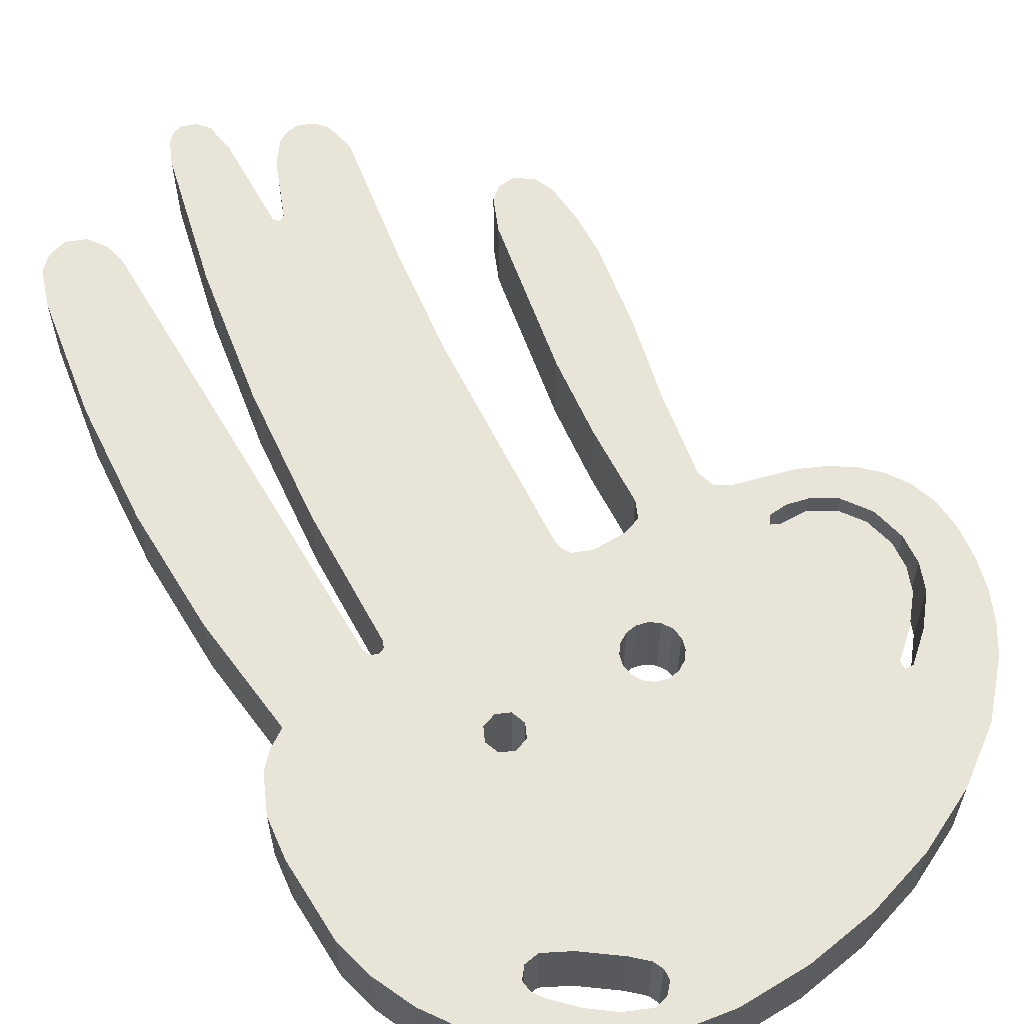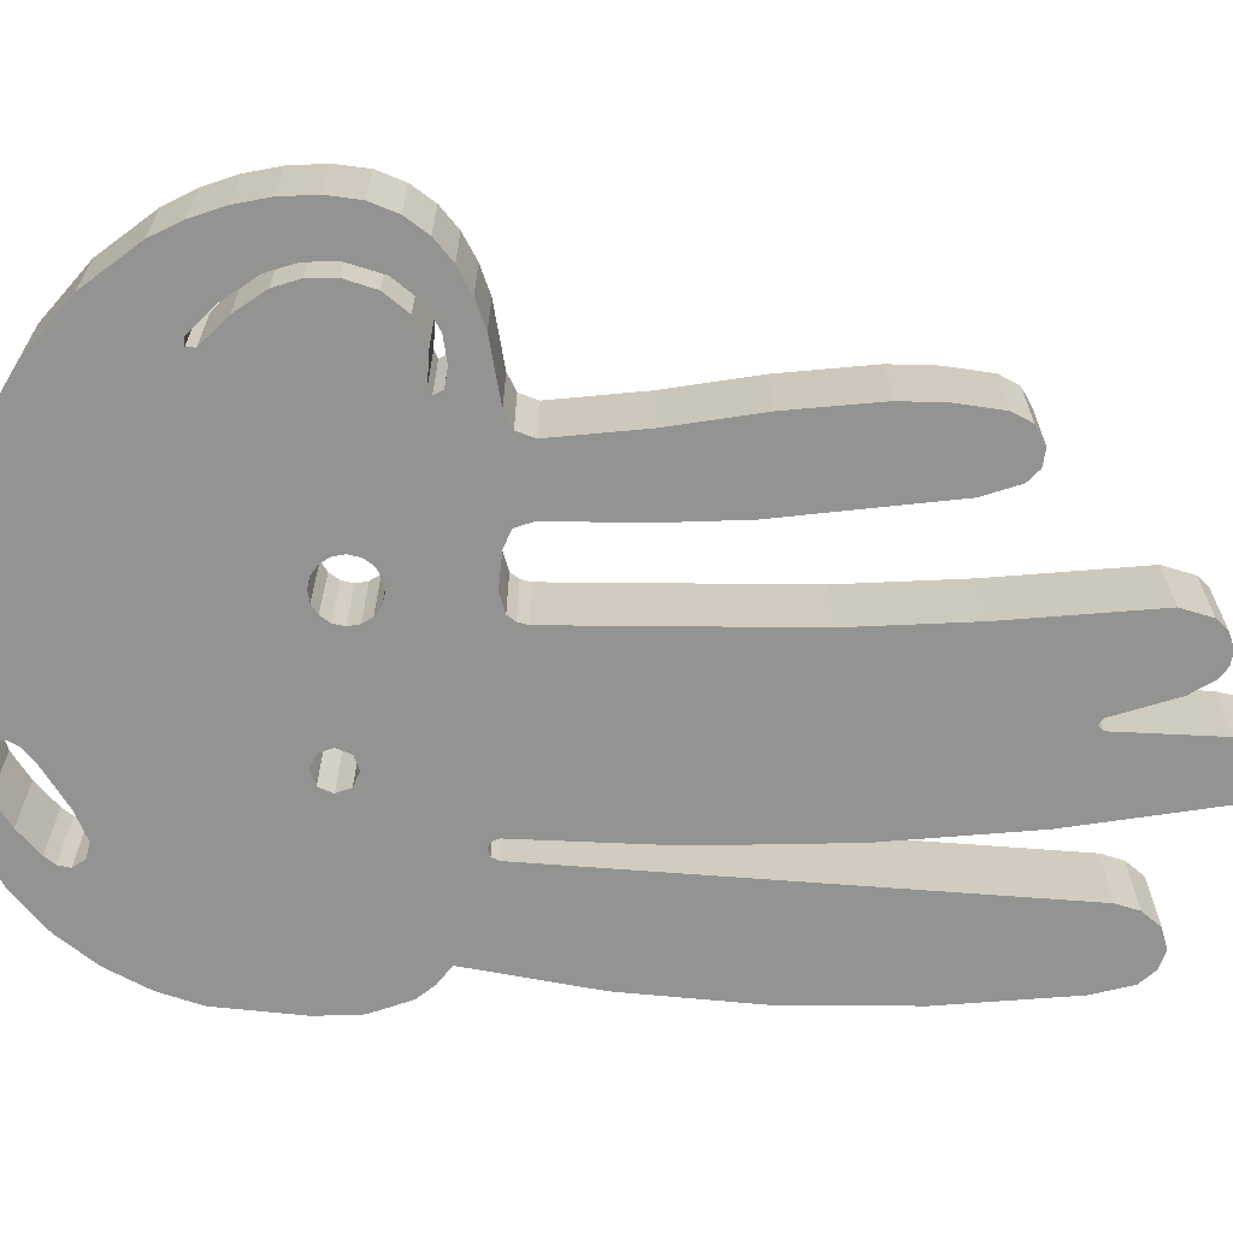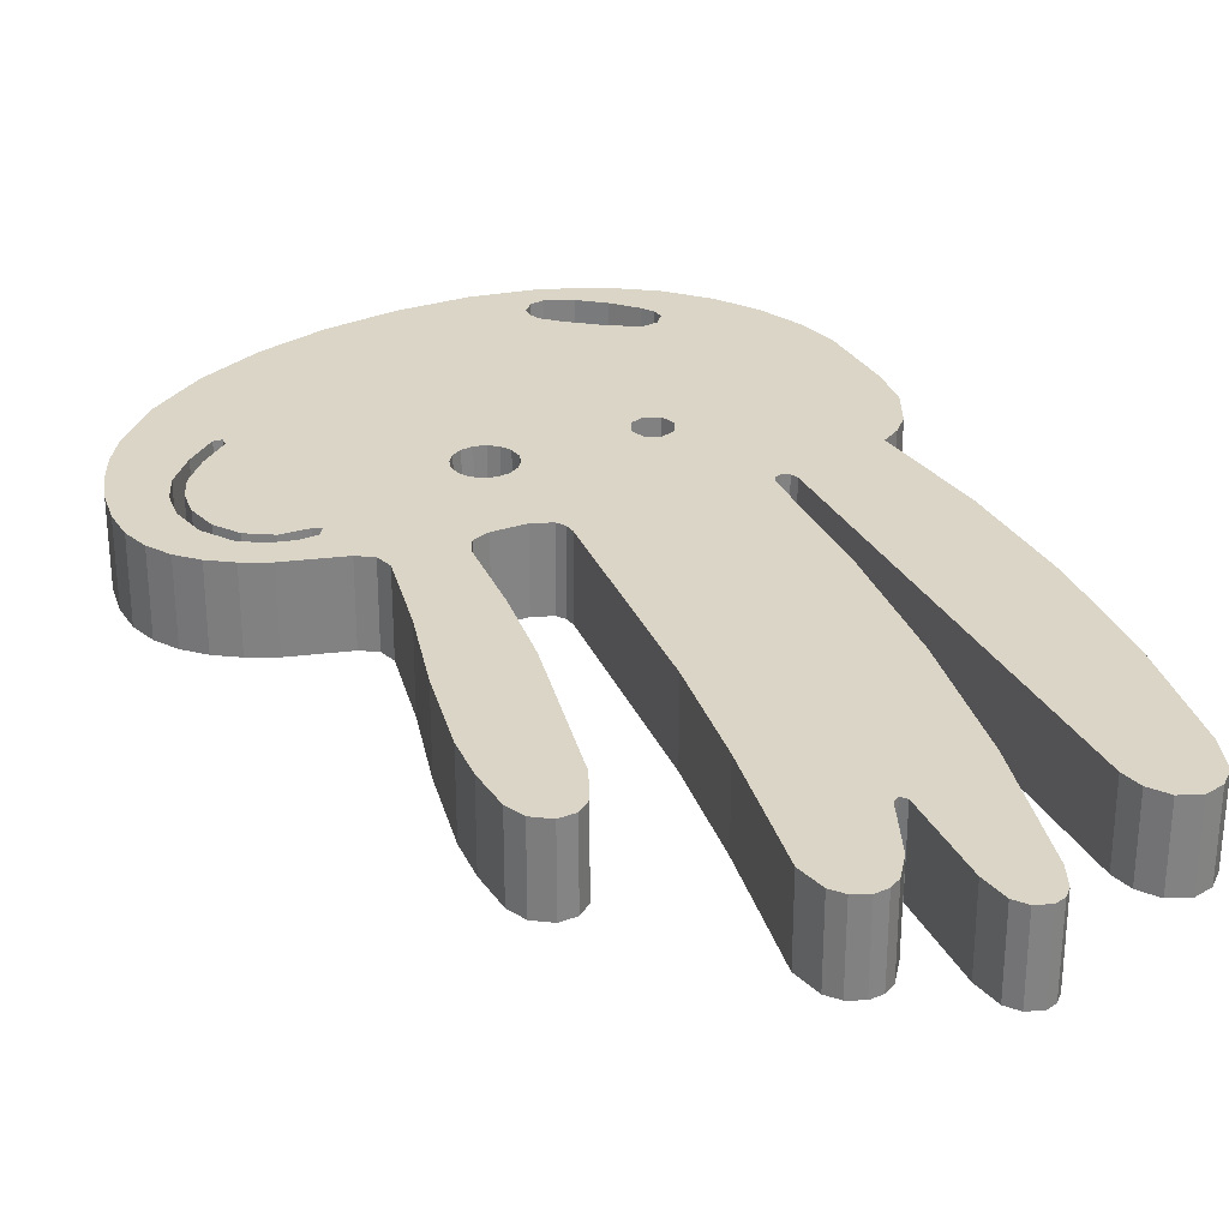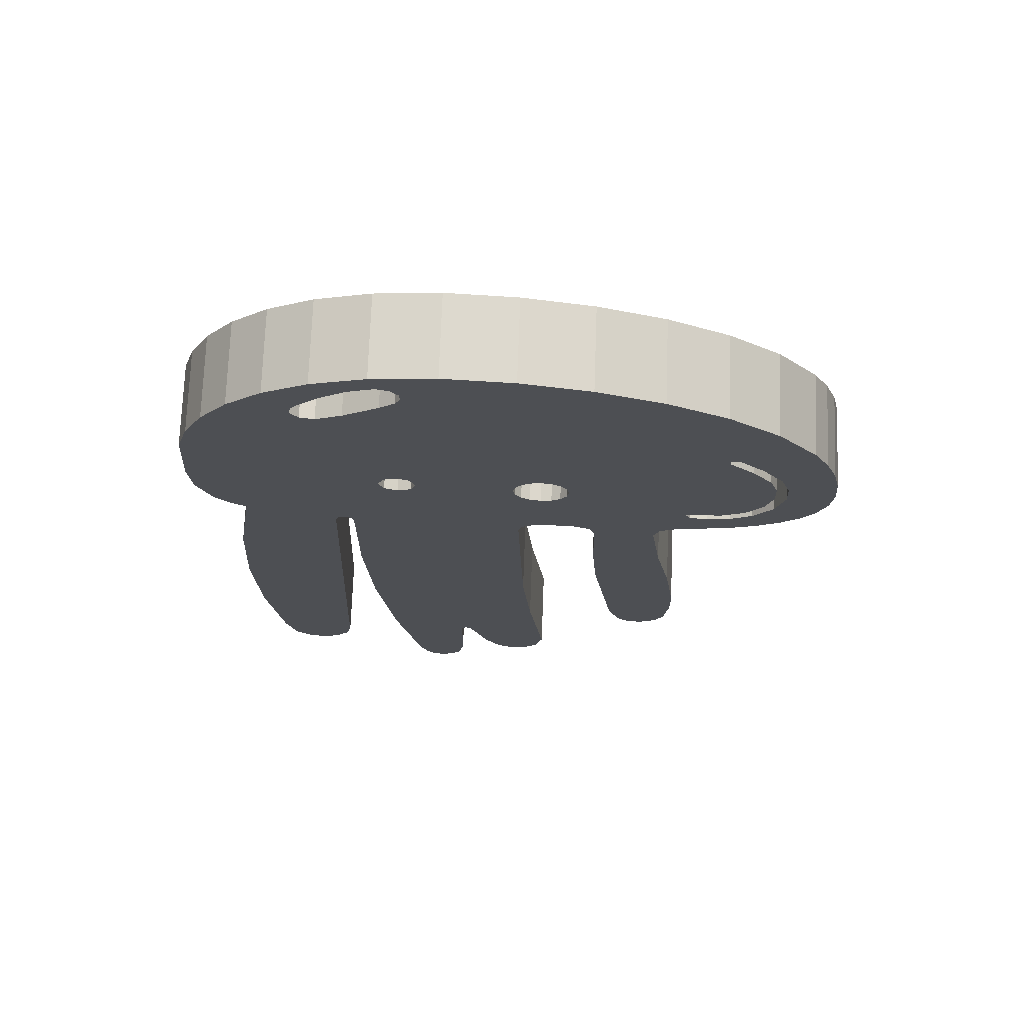
<metadata>
{"format":"obj","ext":"obj","renderer":"f3d","projection":"perspective","resolution":1024,"background":"white","views":[{"elev":60.2,"azim":152.2,"up":"+Z"},{"elev":-66.7,"azim":-92.1,"up":"+Z"},{"elev":29.6,"azim":-21.7,"up":"+Z"},{"elev":72.3,"azim":-177.9,"up":"+Y"}]}
</metadata>
<code>
g default
v -4.574 -3.086 1.535
v -4.574 -3.086 -0.4658
v -4.844 -5.137 -0.4658
v -4.844 -5.137 1.535
v -5.232 -7.188 -0.4658
v -5.232 -7.188 1.535
v -5.494 -9.239 -0.4658
v -5.494 -9.239 1.535
v 6.539 -10.76 1.535
v 6.539 -10.76 -0.4658
v 5.929 -14.67 -0.4658
v 5.929 -14.67 1.535
v 5.605 -15.01 1.535
v 5.605 -15.01 -0.4658
v 5.172 -15.16 1.535
v 5.172 -15.16 -0.4658
v 6.191 -13.76 1.535
v 6.191 -13.76 -0.4658
v 4.358 -14.58 1.535
v 4.358 -14.58 -0.4658
v 4.689 -15 -0.4658
v 4.689 -15 1.535
v 4.216 -14.07 1.535
v 4.216 -14.07 -0.4658
v 2.088 -16.09 -0.4658
v 2.088 -16.09 1.535
v 1.878 -16.66 1.535
v 1.878 -16.66 -0.4658
v 2.717 -12.76 1.535
v 2.717 -12.76 -0.4658
v 1.448 -16.96 -0.4658
v 1.448 -16.96 1.535
v 1.103 -16.86 1.535
v 1.103 -16.86 -0.4658
v 1.696 -16.87 1.535
v 1.696 -16.87 -0.4658
v 0.7206 -15.89 -0.4658
v 0.7206 -15.89 1.535
v 0.8666 -16.59 1.535
v 0.8666 -16.59 -0.4658
v -0.06441 -14.93 -0.4658
v -0.06441 -14.93 1.535
v -0.4214 -15.48 1.535
v -0.4214 -15.48 -0.4658
v -0.6784 -15.66 1.535
v -0.6784 -15.66 -0.4658
v -0.9954 -15.71 1.535
v -0.9954 -15.71 -0.4658
v 0.5716 -13.41 -0.4658
v 0.6916 -13.53 -0.4658
v 0.6916 -13.53 1.535
v 0.5716 -13.41 1.535
v 0.4296 -13.5 1.535
v 0.4296 -13.5 -0.4658
v -1.401 -11.26 -0.4658
v -1.795 -14.6 -0.4658
v -1.795 -14.6 1.535
v -1.401 -11.26 1.535
v -1.355 -15.57 1.535
v -1.355 -15.57 -0.4658
v -1.606 -15.31 1.535
v -1.606 -15.31 -0.4658
v -5.503 -10.27 -0.4658
v -5.503 -10.27 1.535
v -5.388 -11.29 -0.4658
v -5.388 -11.29 1.535
v -3.759 -10.85 1.535
v -3.759 -10.85 -0.4658
v -4.057 -11.67 1.535
v -4.057 -11.67 -0.4658
v -4.348 -11.94 1.535
v -4.348 -11.94 -0.4658
v -4.748 -11.99 1.535
v -4.748 -11.99 -0.4658
v -5.167 -11.74 1.535
v -5.167 -11.74 -0.4658
v -7.396 1.685 -0.4658
v -7.396 1.685 1.535
v -7.625 1.023 1.535
v -7.625 1.023 -0.4658
v -8.577 2.258 -0.4658
v -8.577 2.258 1.535
v -8.754 1.485 -0.4658
v -8.754 1.485 1.535
v -8.522 -0.6872 1.535
v -8.522 -0.6872 -0.4658
v -8.749 -0.06825 1.535
v -8.749 -0.06825 -0.4658
v -8.821 0.6668 -0.4658
v -8.821 0.6668 1.535
v -7.338 0.9798 -0.4658
v -7.338 0.9798 1.535
v -7.691 -1.613 -0.4658
v -7.691 -1.613 1.535
v -7.367 0.3468 -0.4658
v -7.367 0.3468 1.535
v -7.44 -0.4822 1.535
v -7.44 -0.4822 -0.4658
v 5.993 -1.789 1.535
v 5.993 -1.789 -0.4658
v 6.44 -4.734 1.535
v 6.44 -4.734 -0.4658
v 6.623 -7.744 -0.4658
v 6.623 -7.744 1.535
v 3.747 -2.62 -0.4658
v 3.747 -2.62 1.535
v 3.67 -2.45 -0.4658
v 3.67 -2.45 1.535
v 3.485 -2.388 1.535
v 3.485 -2.388 -0.4658
v 3.339 -2.46 1.535
v 3.339 -2.46 -0.4658
v 3.281 -2.62 1.535
v 3.281 -2.62 -0.4658
v -2.479 -2.533 1.535
v -2.876 -2.704 1.535
v -2.876 -2.704 -0.4658
v -2.479 -2.533 -0.4658
v -1.075 -2.815 -0.4658
v -1.025 -3.057 -0.4658
v -1.025 -3.057 1.535
v -1.075 -2.815 1.535
v -1.214 -2.624 -0.4658
v -1.214 -2.624 1.535
v -1.665 -2.475 1.535
v -1.665 -2.475 -0.4658
v -3.064 -5.061 -0.4658
v -3.064 -5.061 1.535
v -3.032 -3.115 1.535
v -3.032 -3.115 -0.4658
v 3.121 -9.399 -0.4658
v 3.121 -9.399 1.535
v -1.177 -8.519 -0.4658
v -1.177 -8.519 1.535
v -3.199 -7.006 1.535
v -3.199 -7.006 -0.4658
v 3.307 -6.018 1.535
v 3.307 -6.018 -0.4658
v -4.716 -2.682 -0.4658
v -4.716 -2.682 1.535
v -5.098 -2.475 1.535
v -5.098 -2.475 -0.4658
v -6.494 -2.185 1.535
v -6.494 -2.185 -0.4658
v -7.128 -1.939 1.535
v -7.128 -1.939 -0.4658
v 1.536 0.4338 -0.4658
v 1.536 0.4338 1.535
v 1.67 0.09175 1.535
v 1.67 0.09175 -0.4658
v -0.9354 0.4988 -0.4658
v -0.8794 0.2308 -0.4658
v -0.8794 0.2308 1.535
v -0.9354 0.4988 1.535
v -1.086 0.7218 -0.4658
v -1.086 0.7218 1.535
v -1.309 0.8728 1.535
v -1.309 0.8728 -0.4658
v -1.577 0.9288 1.535
v -1.577 0.9288 -0.4658
v -1.846 0.8728 1.535
v -1.846 0.8728 -0.4658
v -2.068 0.7218 1.535
v -2.068 0.7218 -0.4658
v -2.22 0.4988 1.535
v -2.22 0.4988 -0.4658
v -2.276 0.2308 1.535
v -2.276 0.2308 -0.4658
v -0.9354 -0.03825 -0.4658
v -0.9354 -0.03825 1.535
v -1.086 -0.2602 -0.4658
v -1.086 -0.2602 1.535
v -1.309 -0.4122 -0.4658
v -1.309 -0.4122 1.535
v -1.577 -0.4682 -0.4658
v -1.577 -0.4682 1.535
v -1.846 -0.4162 -0.4658
v -1.846 -0.4162 1.535
v -2.068 -0.2712 -0.4658
v -2.068 -0.2712 1.535
v -2.22 -0.05025 1.535
v -2.22 -0.05025 -0.4658
v -6.029 3.024 1.535
v -6.232 3.024 1.535
v -6.232 3.024 -0.4658
v -6.029 3.024 -0.4658
v -6.95 4.88 -0.4658
v -6.95 4.88 1.535
v -7.932 3.666 -0.4658
v -7.932 3.666 1.535
v -8.301 2.985 -0.4658
v -8.301 2.985 1.535
v -6.029 2.82 -0.4658
v -6.029 2.82 1.535
v -5.698 5.893 -0.4658
v -5.698 5.893 1.535
v -6.858 2.42 1.535
v -6.858 2.42 -0.4658
v -6.636 2.238 -0.4658
v -6.636 2.238 1.535
v -7.134 1.569 -0.4658
v -7.134 1.569 1.535
v -5.418 -1.457 -0.4658
v -5.854 -1.515 -0.4658
v -5.854 -1.515 1.535
v -5.418 -1.457 1.535
v -6.439 -1.409 -0.4658
v -6.439 -1.409 1.535
v -5.301 -1.253 1.535
v -5.476 -1.166 1.535
v -5.476 -1.166 -0.4658
v -5.301 -1.253 -0.4658
v -6.149 -1.184 1.535
v -6.149 -1.184 -0.4658
v -6.96 -1.108 -0.4658
v -6.96 -1.108 1.535
v -6.756 -0.8752 1.535
v -6.756 -0.8752 -0.4658
v -7.17 -0.3402 1.535
v -7.17 -0.3402 -0.4658
v -8.163 -1.199 1.535
v -8.163 -1.199 -0.4658
v -7.658 0.3178 1.535
v -7.658 0.3178 -0.4658
v 3.583 7.142 1.535
v 3.583 7.142 -0.4658
v 2.264 7.568 -0.4658
v 2.264 7.568 1.535
v 0.7206 7.737 -0.4658
v 0.7206 7.737 1.535
v -0.9654 7.624 -0.4658
v -0.9654 7.624 1.535
v 2.787 6.747 1.535
v 2.147 6.98 1.535
v 2.147 6.98 -0.4658
v 2.787 6.747 -0.4658
v 1.83 6.882 1.535
v 1.83 6.882 -0.4658
v 1.623 6.631 1.535
v 1.623 6.631 -0.4658
v -2.64 7.274 -0.4658
v -2.64 7.274 1.535
v -4.239 6.694 -0.4658
v -4.239 6.694 1.535
v 6.743 3.837 -0.4658
v 6.743 3.837 1.535
v 7.039 2.859 1.535
v 7.039 2.859 -0.4658
v 6.257 4.805 -0.4658
v 6.257 4.805 1.535
v 5.572 5.711 -0.4658
v 5.572 5.711 1.535
v 7.107 -0.1662 1.535
v 7.107 -0.1662 -0.4658
v 7.181 0.8608 -0.4658
v 7.181 0.8608 1.535
v 6.75 -1.089 1.535
v 6.75 -1.089 -0.4658
v 6.408 -1.489 1.535
v 6.408 -1.489 -0.4658
v 4.683 6.506 -0.4658
v 4.683 6.506 1.535
v 1.616 6.373 1.535
v 1.616 6.373 -0.4658
v 2.99 5.235 -0.4658
v 2.118 5.816 -0.4658
v 2.118 5.816 1.535
v 2.99 5.235 1.535
v 1.739 6.136 -0.4658
v 1.739 6.136 1.535
v 4.132 5.576 -0.4658
v 4.183 5.293 -0.4658
v 4.183 5.293 1.535
v 4.132 5.576 1.535
v 3.95 5.816 -0.4658
v 3.95 5.816 1.535
v 3.401 6.326 1.535
v 3.401 6.326 -0.4658
v 3.983 5.02 -0.4658
v 3.983 5.02 1.535
v 3.63 4.944 -0.4658
v 3.63 4.944 1.535
v 2.332 0.7648 -0.4658
v 2.467 0.4338 -0.4658
v 2.467 0.4338 1.535
v 2.332 0.7648 1.535
v 2.001 0.8998 1.535
v 2.001 0.8998 -0.4658
v 1.67 0.7648 1.535
v 1.67 0.7648 -0.4658
v 2.332 0.1028 -0.4658
v 2.332 0.1028 1.535
v 2.001 -0.03125 -0.4658
v 2.001 -0.03125 1.535
g jellyfish:Mesh
f 1 2 3
f 1 3 4
f 4 3 5
f 4 5 6
f 5 7 8
f 5 8 6
f 11 12 13
f 11 13 14
f 13 15 16
f 13 16 14
f 9 17 18
f 9 18 10
f 17 12 11
f 17 11 18
f 19 20 21
f 19 21 22
f 23 24 20
f 23 20 19
f 21 16 22
f 15 22 16
f 25 26 27
f 25 27 28
f 105 24 23
f 29 26 25
f 29 25 30
f 31 32 33
f 31 33 34
f 27 35 36
f 27 36 28
f 35 32 31
f 35 31 36
f 50 37 38
f 39 40 34
f 39 34 33
f 37 40 39
f 37 39 38
f 41 42 43
f 41 43 44
f 43 45 46
f 43 46 44
f 45 47 48
f 45 48 46
f 49 50 51
f 49 51 52
f 49 52 53
f 49 53 54
f 51 50 38
f 54 53 42
f 54 42 41
f 55 56 57
f 55 57 58
f 133 55 58
f 47 59 60
f 47 60 48
f 61 62 60
f 61 60 59
f 61 57 62
f 56 62 57
f 64 8 63
f 7 63 8
f 63 65 66
f 63 66 64
f 67 68 136
f 67 69 70
f 67 70 68
f 69 71 72
f 69 72 70
f 71 73 74
f 71 74 72
f 73 75 76
f 73 76 74
f 65 76 75
f 65 75 66
f 77 78 79
f 77 79 80
f 81 82 192
f 81 83 84
f 81 84 82
f 87 88 86
f 87 86 85
f 83 89 90
f 83 90 84
f 90 89 88
f 90 88 87
f 91 92 202
f 91 95 96
f 91 96 92
f 97 216 98
f 223 97 98
f 145 94 93
f 99 100 260
f 100 99 101
f 100 101 102
f 9 10 104
f 103 104 10
f 101 104 103
f 101 103 102
f 107 105 106
f 107 106 108
f 107 108 109
f 107 109 110
f 110 109 111
f 110 111 112
f 112 111 113
f 112 113 114
f 115 116 117
f 115 117 118
f 119 120 121
f 119 121 122
f 123 119 122
f 123 122 124
f 123 124 125
f 123 125 126
f 126 125 115
f 126 115 118
f 127 128 136
f 130 117 129
f 116 129 117
f 130 129 128
f 130 128 127
f 23 106 105
f 131 132 29
f 131 29 30
f 134 121 133
f 120 133 121
f 128 135 136
f 135 67 136
f 134 133 58
f 138 114 137
f 113 137 114
f 137 132 131
f 137 131 138
f 139 2 1
f 139 1 140
f 139 140 141
f 139 141 142
f 142 141 143
f 142 143 144
f 143 145 146
f 143 146 144
f 145 93 146
f 147 148 149
f 147 149 150
f 151 152 153
f 151 153 154
f 155 151 154
f 155 154 156
f 155 156 157
f 155 157 158
f 158 157 159
f 158 159 160
f 160 159 161
f 160 161 162
f 162 161 163
f 162 163 164
f 164 163 165
f 164 165 166
f 166 165 167
f 166 167 168
f 153 152 169
f 153 169 170
f 170 169 171
f 170 171 172
f 172 171 173
f 172 173 174
f 174 173 175
f 174 175 176
f 176 175 177
f 176 177 178
f 178 177 179
f 178 179 180
f 181 180 179
f 181 179 182
f 168 167 181
f 168 181 182
f 183 184 185
f 183 185 186
f 187 189 190
f 187 190 188
f 189 191 192
f 189 192 190
f 191 81 192
f 183 186 193
f 183 193 194
f 243 195 196
f 195 187 188
f 195 188 196
f 198 185 197
f 184 197 185
f 200 194 199
f 193 199 194
f 199 201 202
f 199 202 200
f 203 204 205
f 203 205 206
f 205 204 207
f 205 207 208
f 209 210 211
f 209 211 212
f 211 210 213
f 211 213 214
f 201 91 202
f 216 208 215
f 207 215 208
f 215 98 216
f 213 217 218
f 213 218 214
f 219 220 218
f 219 218 217
f 219 96 220
f 95 220 96
f 209 212 203
f 209 203 206
f 222 93 221
f 94 221 93
f 79 223 224
f 79 224 80
f 224 223 98
f 221 85 222
f 86 222 85
f 77 198 78
f 197 78 198
f 29 132 52
f 39 33 27
f 61 59 57
f 59 47 57
f 47 45 57
f 45 43 57
f 43 42 57
f 42 53 57
f 58 57 53
f 53 52 58
f 73 71 75
f 71 69 75
f 66 75 69
f 66 69 67
f 8 64 67
f 66 67 64
f 225 226 227
f 225 227 228
f 228 229 230
f 227 229 228
f 229 231 232
f 229 232 230
f 233 234 235
f 233 235 236
f 235 234 237
f 235 237 238
f 238 237 239
f 238 239 240
f 231 241 242
f 231 242 232
f 241 243 244
f 241 244 242
f 196 244 243
f 245 246 247
f 245 247 248
f 249 250 246
f 249 246 245
f 251 252 250
f 251 250 249
f 253 254 255
f 253 255 256
f 184 190 197
f 145 143 208
f 216 145 208
f 213 210 217
f 219 217 210
f 96 219 210
f 209 194 210
f 194 200 210
f 200 202 210
f 202 92 210
f 116 180 140
f 206 141 209
f 143 141 205
f 216 97 94
f 221 97 85
f 85 223 87
f 90 87 223
f 90 223 79
f 82 84 78
f 197 192 78
f 82 78 192
f 79 78 84
f 90 79 84
f 96 210 92
f 221 94 97
f 223 85 97
f 216 94 145
f 99 106 101
f 101 106 104
f 23 104 106
f 108 106 99
f 99 292 108
f 109 292 111
f 121 113 122
f 125 176 115
f 178 180 115
f 113 111 122
f 111 294 122
f 294 149 122
f 124 122 149
f 129 1 128
f 121 134 137
f 113 121 137
f 132 137 134
f 134 58 132
f 58 52 132
f 129 116 1
f 180 181 140
f 206 205 141
f 140 1 116
f 205 208 143
f 4 6 135
f 4 128 1
f 135 128 4
f 6 8 135
f 67 135 8
f 12 17 19
f 23 19 17
f 17 9 23
f 15 13 22
f 19 22 13
f 13 12 19
f 9 104 23
f 26 38 27
f 29 51 26
f 39 27 38
f 38 26 51
f 32 35 33
f 35 27 33
f 51 29 52
f 247 256 255
f 247 255 248
f 253 257 258
f 253 258 254
f 257 259 260
f 257 260 258
f 259 99 260
f 252 251 262
f 261 262 251
f 264 240 263
f 239 263 240
f 265 266 267
f 265 267 268
f 267 266 269
f 267 269 270
f 264 263 270
f 264 270 269
f 271 272 273
f 271 273 274
f 275 271 274
f 275 274 276
f 275 276 277
f 275 277 278
f 233 236 277
f 278 277 236
f 261 226 225
f 261 225 262
f 273 272 279
f 273 279 280
f 280 279 281
f 280 281 282
f 282 281 265
f 282 265 268
f 283 284 285
f 283 285 286
f 283 286 287
f 283 287 288
f 288 287 289
f 288 289 290
f 290 289 148
f 290 148 147
f 285 284 291
f 285 291 292
f 292 291 293
f 292 293 294
f 294 293 150
f 294 150 149
f 62 56 44
f 41 44 56
f 54 41 56
f 55 54 56
f 60 62 44
f 44 46 60
f 48 60 46
f 74 76 72
f 70 72 76
f 76 65 70
f 68 70 65
f 68 65 63
f 136 68 7
f 63 7 68
f 244 183 242
f 228 230 237
f 239 237 230
f 228 237 234
f 225 228 233
f 234 233 228
f 246 286 247
f 250 286 246
f 256 247 285
f 99 259 285
f 253 285 257
f 259 257 285
f 256 285 253
f 230 232 239
f 263 183 270
f 239 232 263
f 273 252 274
f 277 276 262
f 262 225 277
f 233 277 225
f 276 274 262
f 280 250 273
f 250 252 273
f 262 274 252
f 282 268 287
f 163 161 194
f 267 270 157
f 280 282 286
f 250 280 286
f 285 247 286
f 287 286 282
f 289 287 268
f 157 156 267
f 161 159 270
f 194 161 270
f 232 183 263
f 292 99 285
f 109 108 292
f 294 111 292
f 289 154 148
f 125 124 174
f 149 172 124
f 156 154 268
f 159 157 270
f 163 194 165
f 268 267 156
f 154 153 148
f 153 170 148
f 149 148 170
f 172 149 170
f 289 268 154
f 172 174 124
f 176 125 174
f 141 140 181
f 178 115 176
f 194 209 167
f 167 165 194
f 167 209 181
f 209 141 181
f 116 115 180
f 183 196 184
f 192 197 190
f 190 184 188
f 194 270 183
f 188 184 196
f 242 183 232
f 196 183 244
f 207 204 144
f 214 218 211
f 218 220 211
f 95 168 220
f 91 168 95
f 199 168 201
f 211 220 168
f 193 166 199
f 139 142 182
f 166 168 199
f 203 212 142
f 212 182 142
f 224 98 86
f 222 86 98
f 77 80 83
f 89 83 80
f 80 224 89
f 88 89 224
f 88 224 86
f 201 168 91
f 93 222 98
f 207 146 215
f 98 215 93
f 107 100 105
f 102 105 100
f 114 138 120
f 177 175 118
f 120 119 114
f 112 114 119
f 119 293 112
f 123 150 119
f 126 173 123
f 293 119 150
f 293 291 112
f 5 3 136
f 127 136 3
f 105 102 103
f 133 120 138
f 131 133 138
f 133 131 55
f 93 215 146
f 144 146 207
f 204 203 142
f 144 204 142
f 139 117 2
f 130 127 2
f 3 2 127
f 7 5 136
f 16 21 14
f 11 14 20
f 18 11 20
f 20 24 18
f 20 14 21
f 10 18 24
f 24 103 10
f 24 105 103
f 40 28 34
f 31 34 36
f 50 49 30
f 30 49 131
f 30 25 50
f 25 28 37
f 36 34 28
f 37 28 40
f 50 25 37
f 54 55 49
f 55 131 49
f 231 229 240
f 238 240 229
f 240 264 231
f 264 160 231
f 227 236 235
f 229 227 238
f 235 238 227
f 236 227 226
f 245 283 249
f 251 249 272
f 110 291 255
f 107 110 255
f 107 255 254
f 107 254 258
f 100 107 260
f 258 260 107
f 266 158 269
f 160 162 241
f 278 261 275
f 236 226 278
f 226 261 278
f 271 251 272
f 251 271 261
f 271 275 261
f 272 249 279
f 243 241 162
f 195 243 162
f 288 290 265
f 241 231 160
f 265 155 266
f 281 288 265
f 281 279 283
f 279 249 283
f 284 283 248
f 147 151 290
f 245 248 283
f 288 281 283
f 110 112 291
f 248 255 284
f 284 255 291
f 158 266 155
f 166 193 164
f 212 211 168
f 162 164 195
f 150 169 147
f 155 265 151
f 160 269 158
f 290 151 265
f 152 147 169
f 151 147 152
f 150 123 171
f 171 123 173
f 169 150 171
f 175 173 126
f 126 118 175
f 179 177 118
f 193 186 164
f 168 182 212
f 179 139 182
f 118 117 179
f 130 2 117
f 117 139 179
f 187 185 189
f 185 198 189
f 191 189 198
f 198 77 191
f 185 195 186
f 187 195 185
f 269 160 264
f 195 164 186
f 83 81 77
f 81 191 77

</code>
